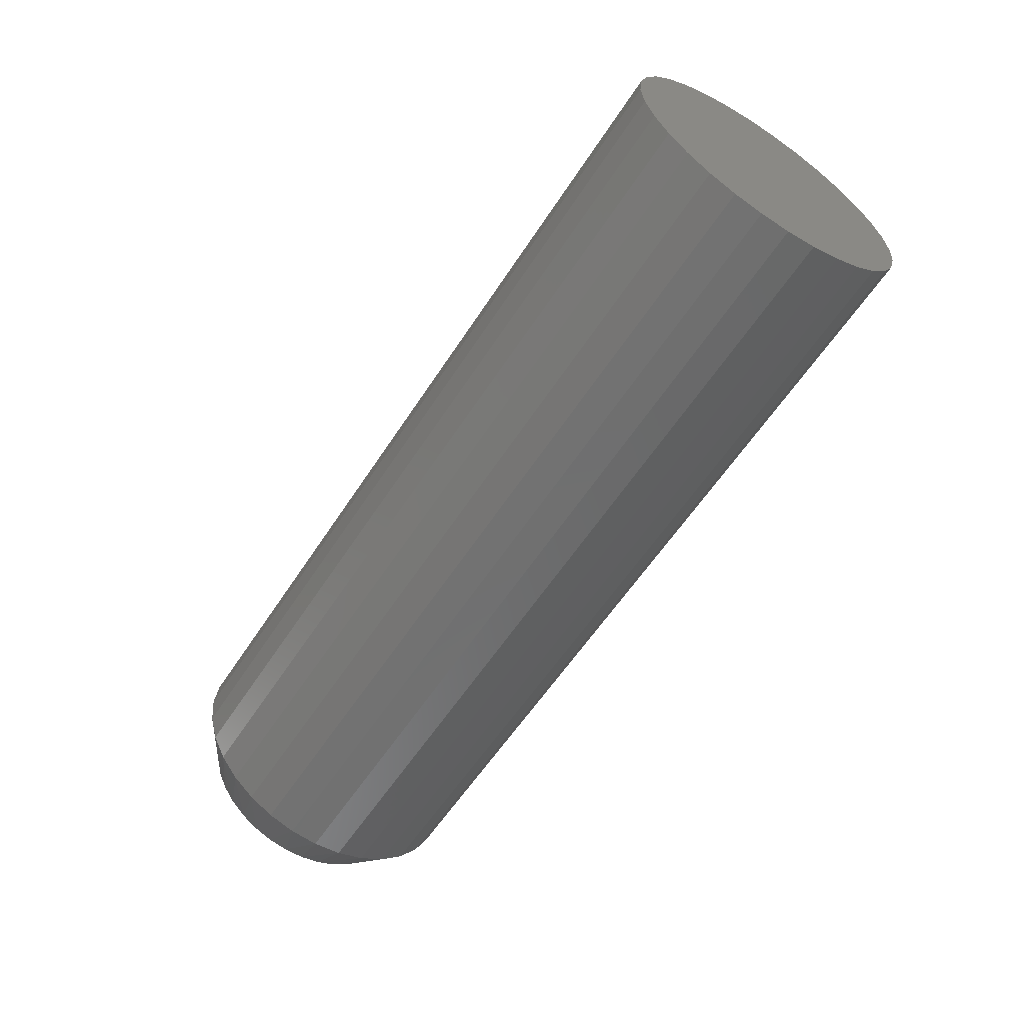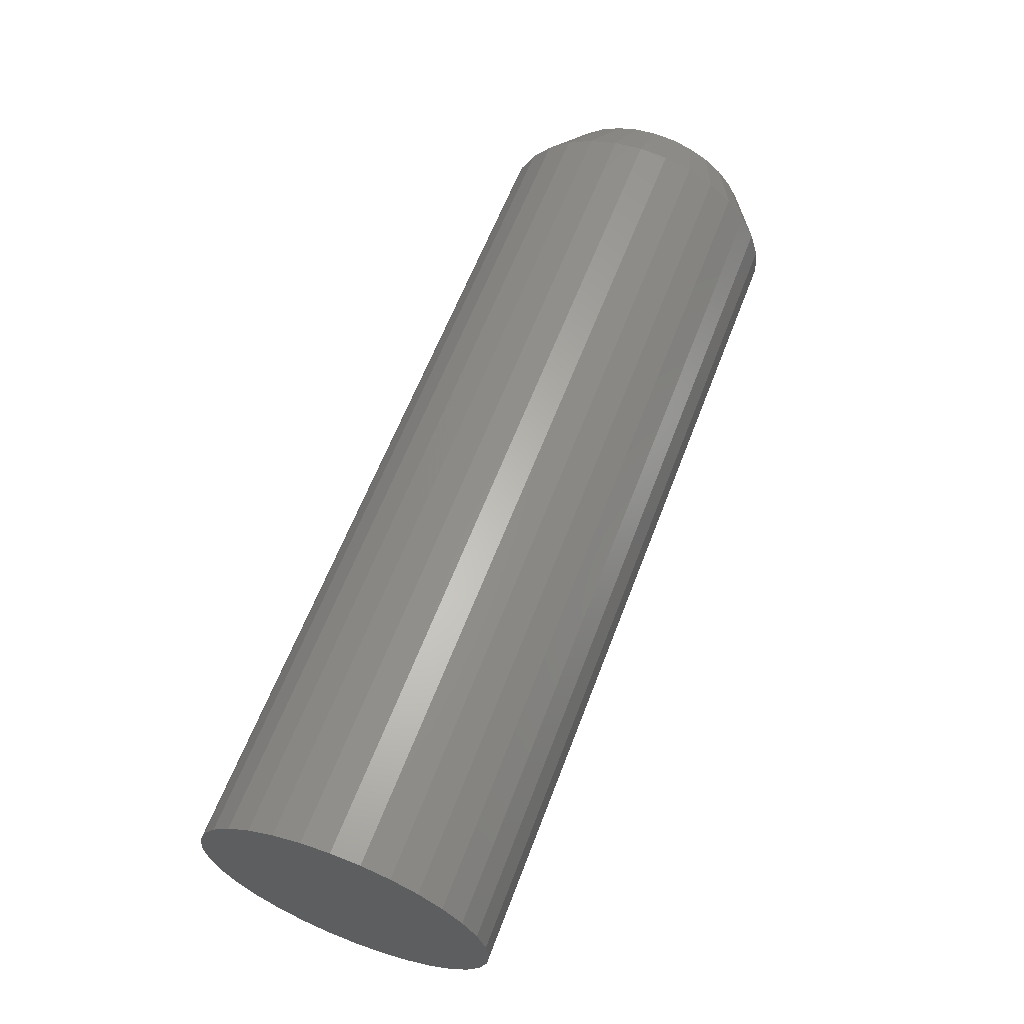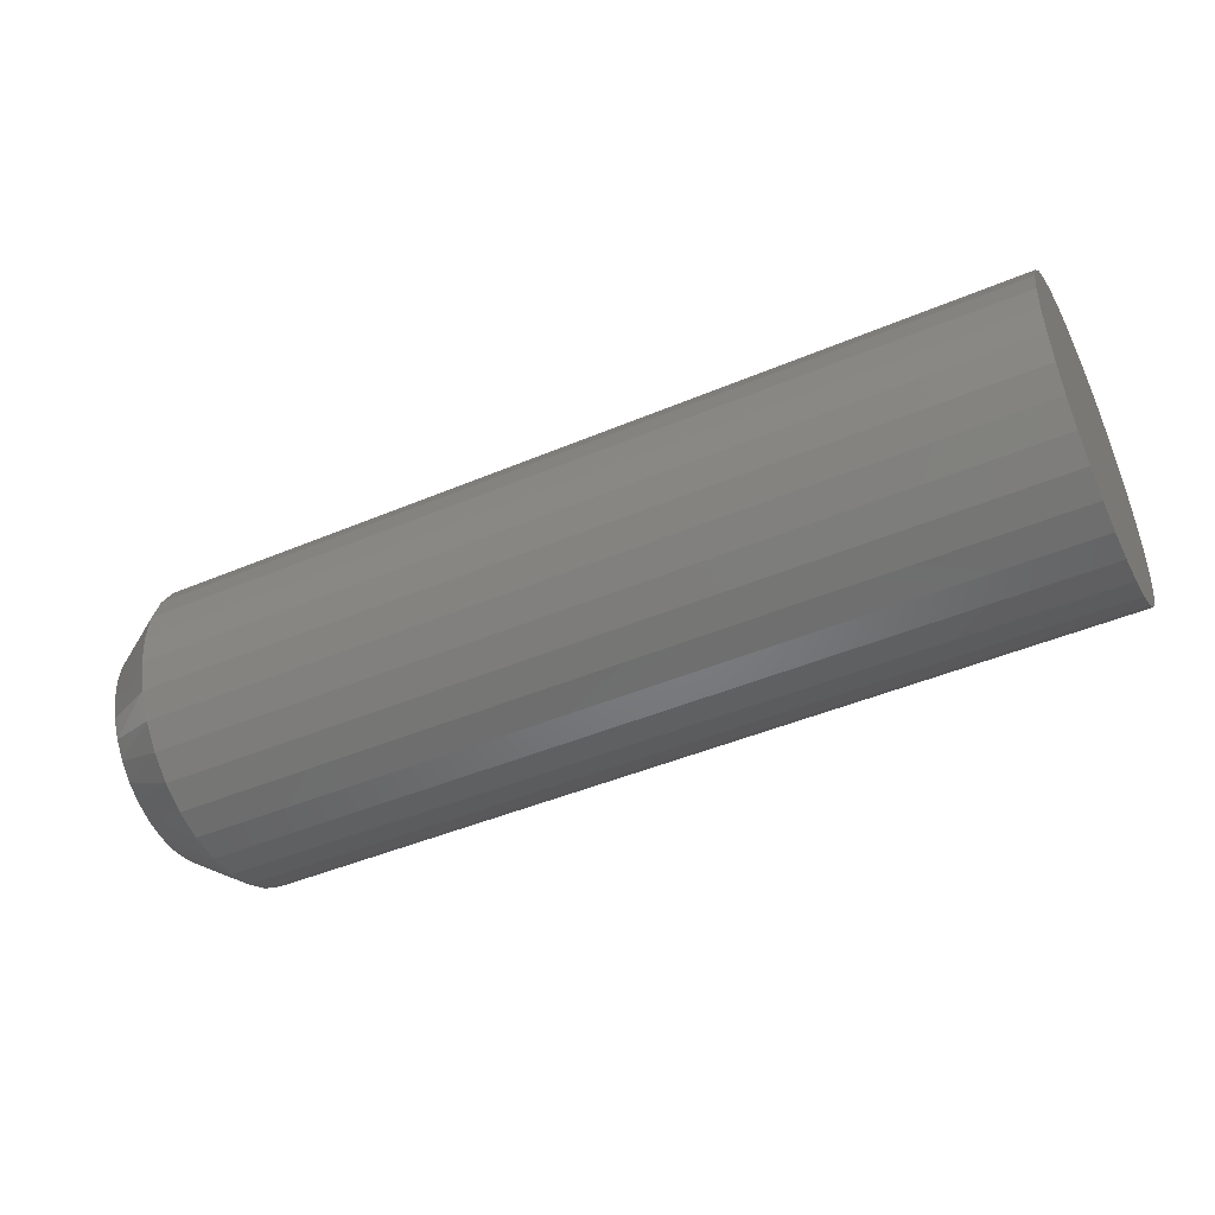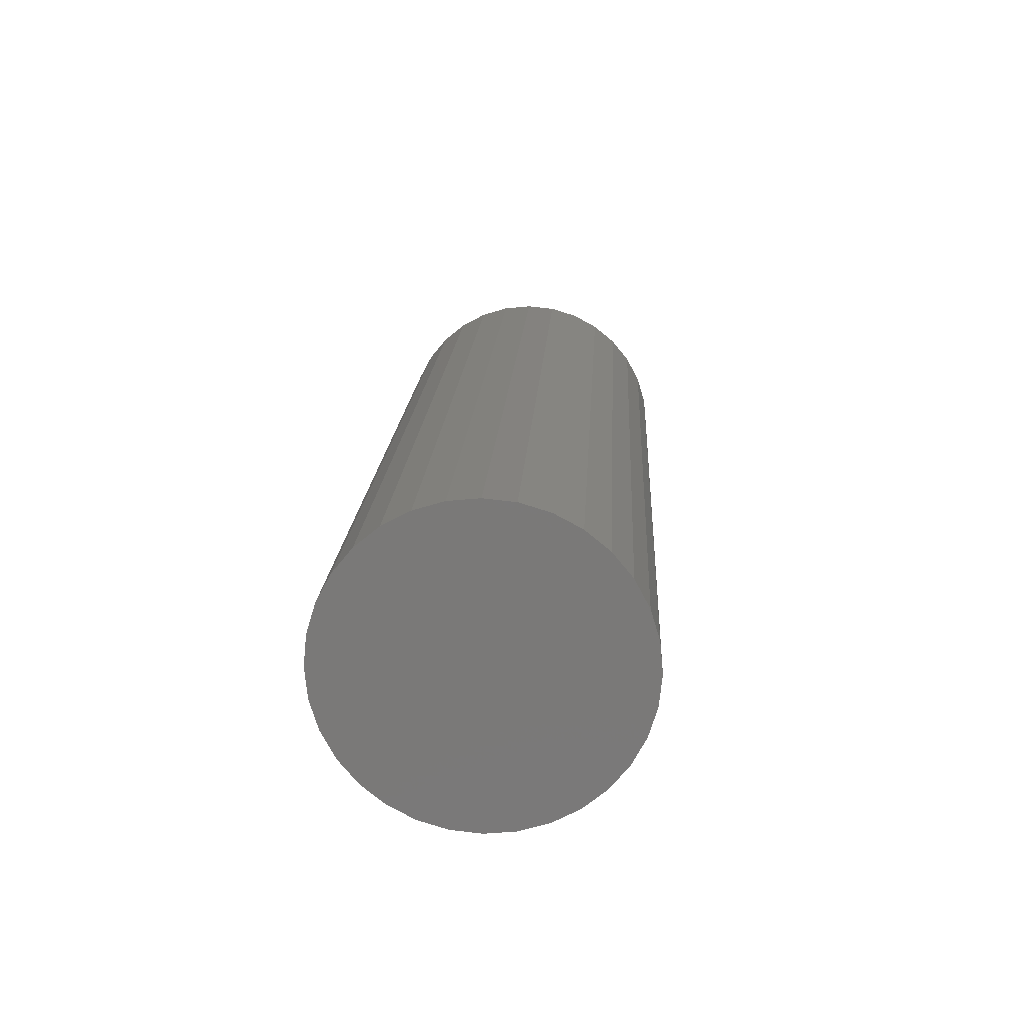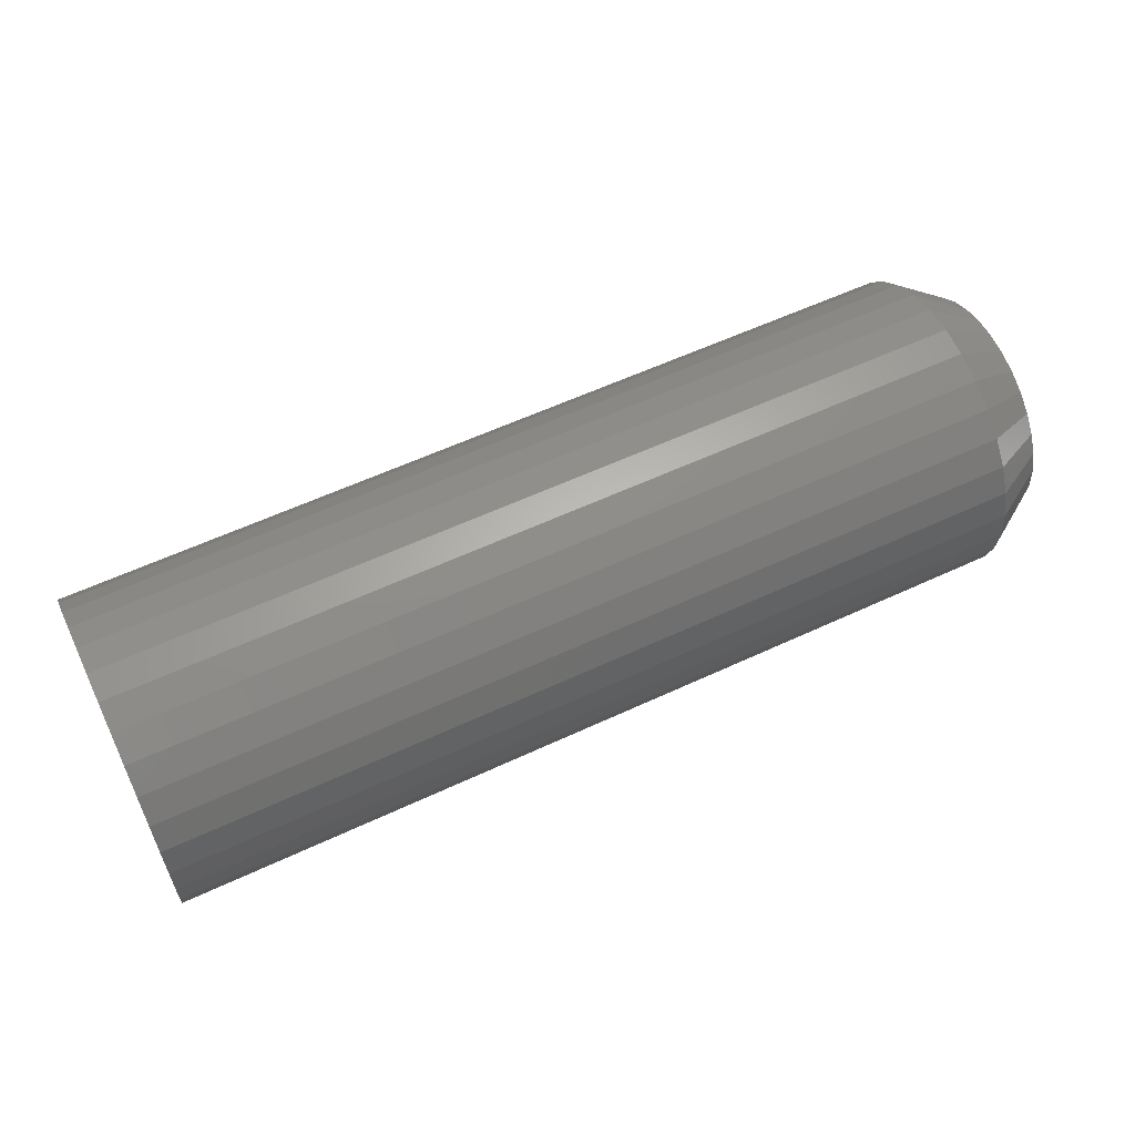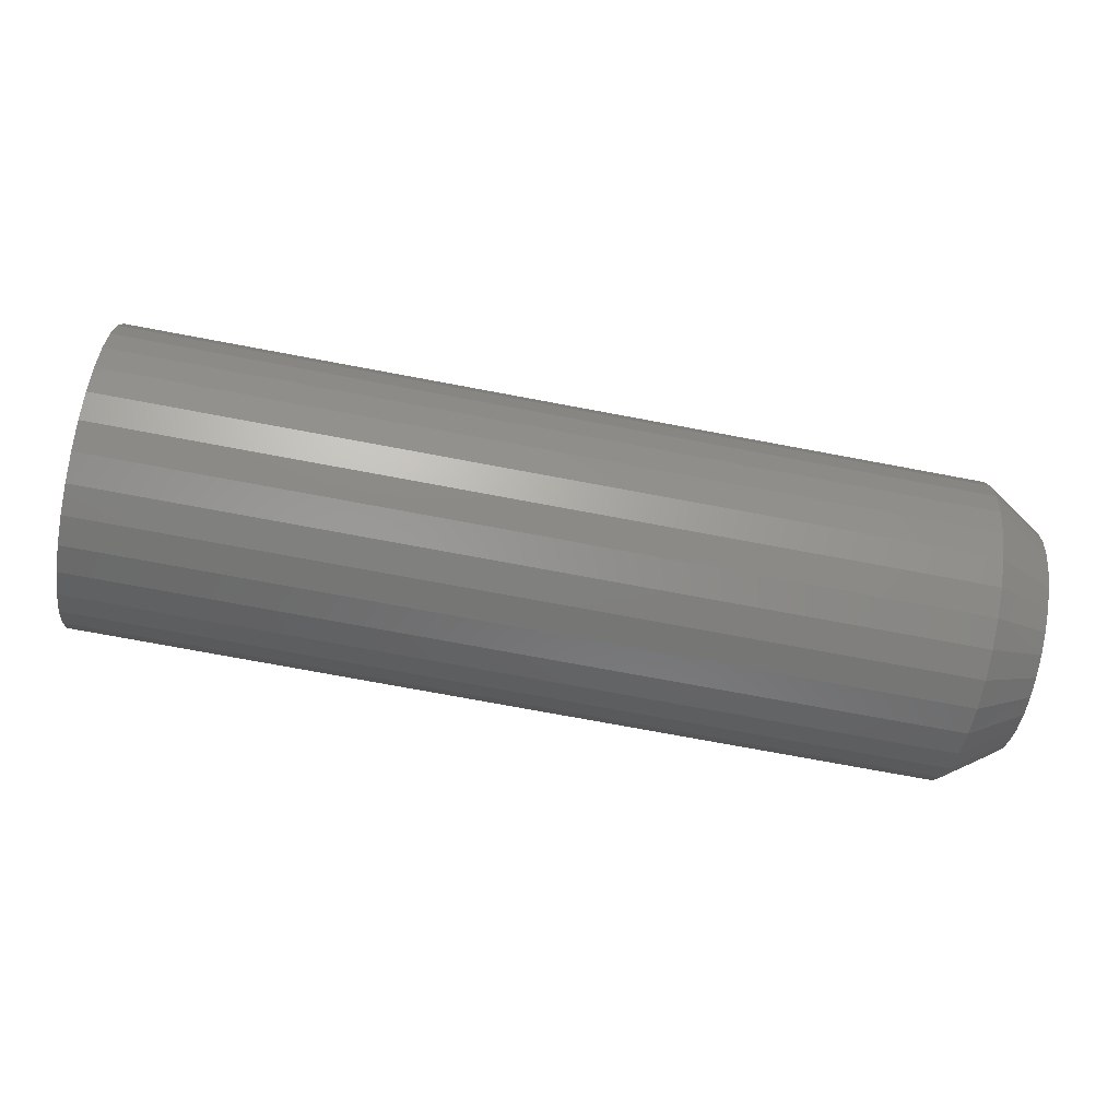
<metadata>
{"format":"stl","ext":"stl","renderer":"f3d","projection":"perspective","resolution":1024,"background":"white","views":[{"elev":-58.9,"azim":-122.8,"up":"+Z"},{"elev":61.6,"azim":-69.2,"up":"+Z"},{"elev":-45.9,"azim":-154.2,"up":"+Z"},{"elev":16.9,"azim":-86.9,"up":"+Y"},{"elev":58.6,"azim":-25.7,"up":"+Y"},{"elev":-74.2,"azim":-10.6,"up":"+Y"}]}
</metadata>
<code>
# stl→obj: 97 verts, 190 faces
v 0.75 -0.0155 0.09034
v 0.75 0.02044 0.09034
v 0.75 0.002467 0.09211
v 0.75 -0.03278 0.08509
v 0.75 0.03771 0.08509
v 0.75 -0.0487 0.07658
v 0.75 0.05364 0.07658
v 0.75 0.05797 -0.0735
v 0.75 -0.03859 -0.08245
v 0.75 0.04352 -0.08245
v 0.75 -0.02274 -0.08859
v 0.75 0.02767 -0.08859
v 0.75 -0.006031 -0.09171
v 0.75 0.01097 -0.09171
v 0.75 0.0676 0.06513
v 0.75 -0.06266 0.06513
v 0.75 0.07905 0.05117
v 0.75 -0.07412 0.05117
v 0.75 0.08756 0.03525
v 0.75 -0.08263 0.03525
v 0.75 0.0928 0.01797
v 0.75 -0.08787 0.01797
v 0.75 0.09457 -8.287e-17
v 0.75 -0.08964 2.459e-07
v 0.75 0.093 -0.01692
v 0.75 -0.08807 -0.01692
v 0.75 0.08835 -0.03327
v 0.75 -0.08342 -0.03327
v 0.75 0.08078 -0.04849
v 0.75 -0.07584 -0.04849
v 0.75 0.07053 -0.06205
v 0.75 -0.0656 -0.06205
v 0.75 -0.05304 -0.0735
v 0 0.1258 -2.206e-17
v 0.7031 0.1258 -5.227e-17
v 0 0.1235 -0.02407
v 0.7031 0.1235 -0.02407
v 0 0.1164 -0.04721
v 0.7031 0.1164 -0.04721
v 0 0.105 -0.06853
v 0.7031 0.105 -0.06853
v 0 0.08969 -0.08723
v 0.7031 0.08969 -0.08723
v 0 0.071 -0.1026
v 0.7031 0.071 -0.1026
v 0 0.04967 -0.114
v 0.7031 0.04967 -0.114
v 0 0.02653 -0.121
v 0.7031 0.02653 -0.121
v 0 0.002467 -0.1234
v 0.7031 0.002467 -0.1234
v 0 -0.0216 -0.121
v 0.7031 -0.0216 -0.121
v 0 -0.04474 -0.114
v 0.7031 -0.04474 -0.114
v 0 -0.06607 -0.1026
v 0.7031 -0.06607 -0.1026
v 0 -0.08476 -0.08723
v 0.7031 -0.08476 -0.08723
v 0 -0.1001 -0.06853
v 0.7031 -0.1001 -0.06853
v 0 -0.1115 -0.04721
v 0.7031 -0.1115 -0.04721
v 0 -0.1185 -0.02407
v 0.7031 -0.1185 -0.02407
v 0 -0.1209 8.157e-18
v 0.7031 -0.1209 8.157e-18
v 0 -0.1185 0.02407
v 0.7031 -0.1185 0.02407
v 0 -0.1115 0.04721
v 0.7031 -0.1115 0.04721
v 0 -0.1001 0.06853
v 0.7031 -0.1001 0.06853
v 0 -0.08476 0.08723
v 0.7031 -0.08476 0.08723
v 0 -0.06607 0.1026
v 0.7031 -0.06607 0.1026
v 0 -0.04474 0.114
v 0.7031 -0.04474 0.114
v 0 -0.0216 0.121
v 0.7031 -0.0216 0.121
v 0 0.002467 0.1234
v 0.7031 0.002467 0.1234
v 0 0.02653 0.121
v 0.7031 0.02653 0.121
v 0 0.04967 0.114
v 0.7031 0.04967 0.114
v 0 0.071 0.1026
v 0.7031 0.071 0.1026
v 0 0.08969 0.08723
v 0.7031 0.08969 0.08723
v 0 0.105 0.06853
v 0.7031 0.105 0.06853
v 0 0.1164 0.04721
v 0.7031 0.1164 0.04721
v 0 0.1235 0.02407
v 0.7031 0.1235 0.02407
f 1 2 3
f 2 1 4
f 2 4 5
f 5 4 6
f 5 6 7
f 8 9 10
f 10 9 11
f 10 11 12
f 12 11 13
f 12 13 14
f 7 6 15
f 15 6 16
f 15 16 17
f 17 16 18
f 17 18 19
f 19 18 20
f 19 20 21
f 21 20 22
f 21 22 23
f 23 22 24
f 23 24 25
f 25 24 26
f 25 26 27
f 27 26 28
f 27 28 29
f 29 28 30
f 29 30 31
f 31 30 32
f 31 32 8
f 8 32 33
f 8 33 9
f 34 35 36
f 36 35 37
f 36 37 38
f 38 37 39
f 38 39 40
f 40 39 41
f 40 41 42
f 42 41 43
f 42 43 44
f 44 43 45
f 44 45 46
f 46 45 47
f 46 47 48
f 48 47 49
f 48 49 50
f 50 49 51
f 50 51 52
f 52 51 53
f 52 53 54
f 54 53 55
f 54 55 56
f 56 55 57
f 56 57 58
f 58 57 59
f 58 59 60
f 60 59 61
f 60 61 62
f 62 61 63
f 62 63 64
f 64 63 65
f 64 65 66
f 66 65 67
f 66 67 68
f 68 67 69
f 68 69 70
f 70 69 71
f 70 71 72
f 72 71 73
f 72 73 74
f 74 73 75
f 74 75 76
f 76 75 77
f 76 77 78
f 78 77 79
f 78 79 80
f 80 79 81
f 80 81 82
f 82 81 83
f 82 83 84
f 84 83 85
f 84 85 86
f 86 85 87
f 86 87 88
f 88 87 89
f 88 89 90
f 90 89 91
f 90 91 92
f 92 91 93
f 92 93 94
f 94 93 95
f 94 95 96
f 96 95 97
f 96 97 34
f 34 97 35
f 77 4 79
f 79 4 1
f 79 1 81
f 81 1 3
f 81 3 83
f 83 3 2
f 83 2 85
f 4 77 6
f 6 77 75
f 6 75 16
f 16 75 73
f 16 73 18
f 18 73 71
f 18 71 20
f 20 71 69
f 20 69 22
f 22 69 67
f 22 67 24
f 15 89 7
f 7 89 87
f 7 87 5
f 5 87 85
f 5 85 2
f 89 15 91
f 91 15 17
f 91 17 93
f 93 17 19
f 93 19 95
f 95 19 21
f 95 21 97
f 97 21 23
f 97 23 35
f 59 57 33
f 11 9 55
f 9 57 55
f 33 57 9
f 53 51 13
f 11 53 13
f 11 55 53
f 51 49 14
f 13 51 14
f 49 47 12
f 14 49 12
f 47 45 10
f 12 47 10
f 8 45 43
f 10 45 8
f 8 43 31
f 31 43 41
f 31 41 29
f 29 41 39
f 29 39 27
f 27 39 37
f 27 37 25
f 25 37 35
f 25 35 23
f 33 32 59
f 59 32 30
f 59 30 61
f 61 30 28
f 61 28 63
f 63 28 26
f 63 26 65
f 65 26 24
f 65 24 67
f 82 84 80
f 78 80 84
f 86 78 84
f 76 78 86
f 88 76 86
f 46 54 44
f 52 54 46
f 48 52 46
f 50 52 48
f 54 56 44
f 44 56 58
f 44 58 42
f 42 58 60
f 42 60 40
f 40 60 62
f 40 62 38
f 38 62 64
f 38 64 36
f 36 64 66
f 36 66 34
f 34 66 68
f 34 68 96
f 96 68 70
f 96 70 94
f 94 70 72
f 94 72 92
f 92 72 74
f 92 74 90
f 90 74 76
f 90 76 88

</code>
